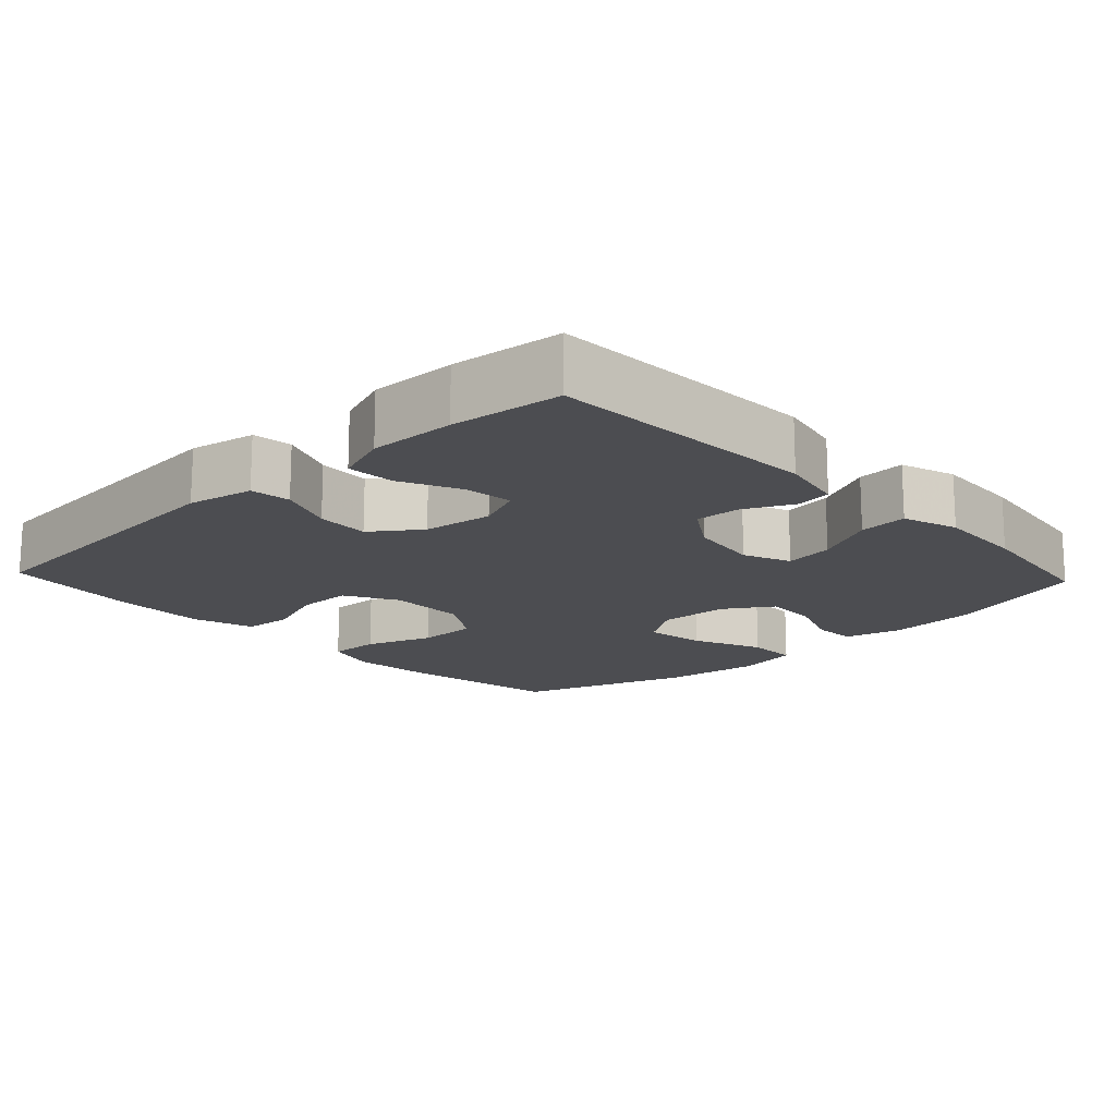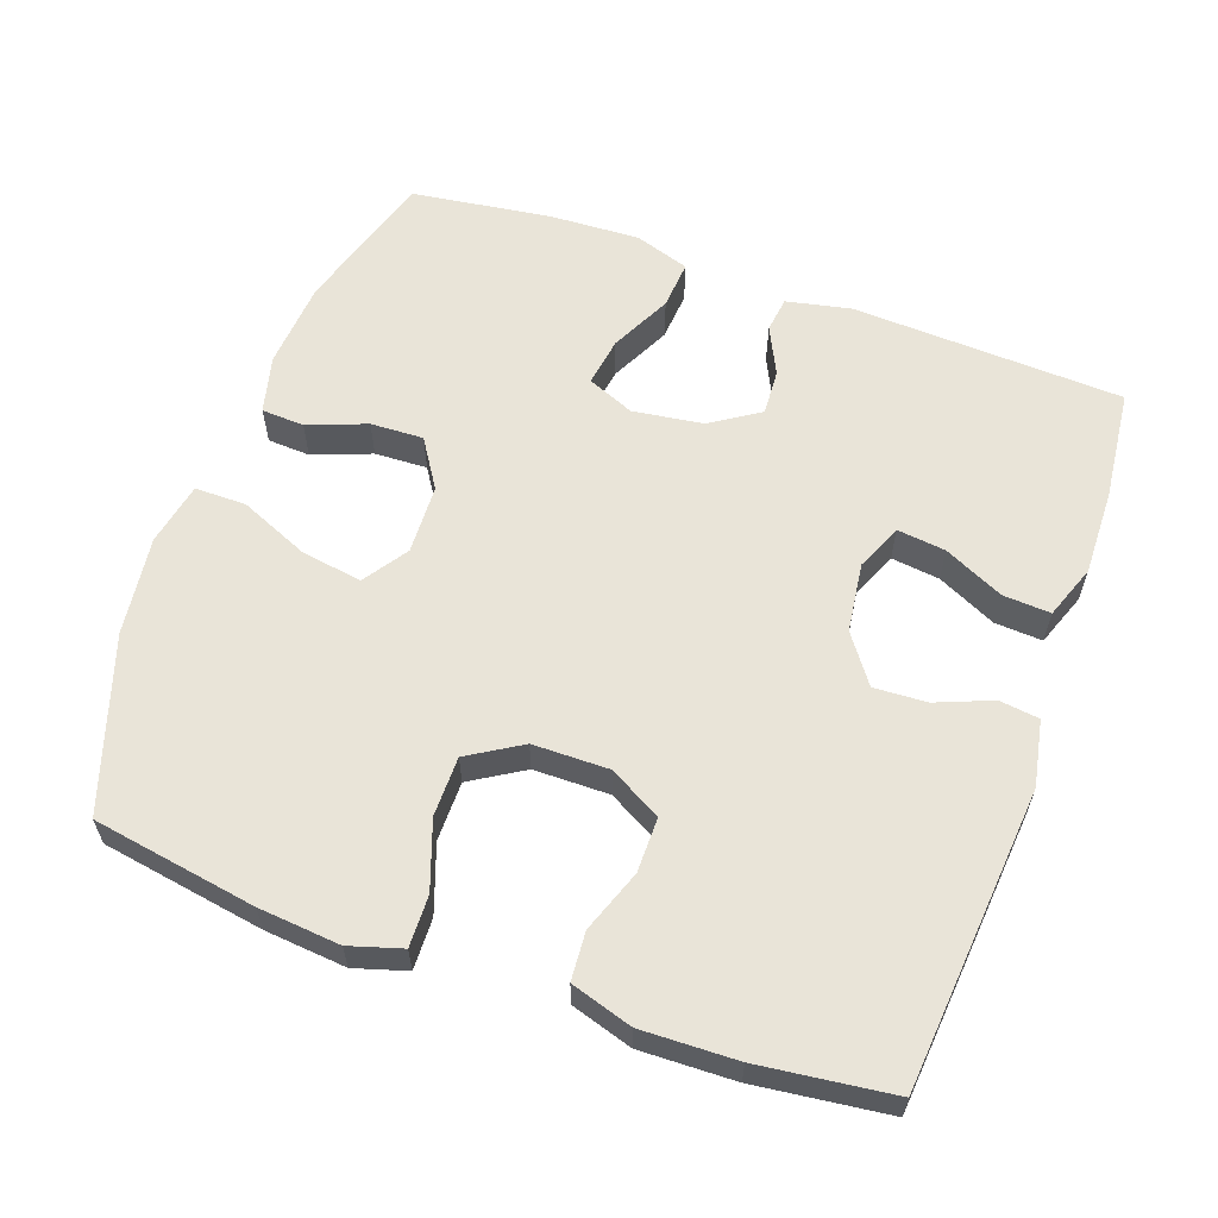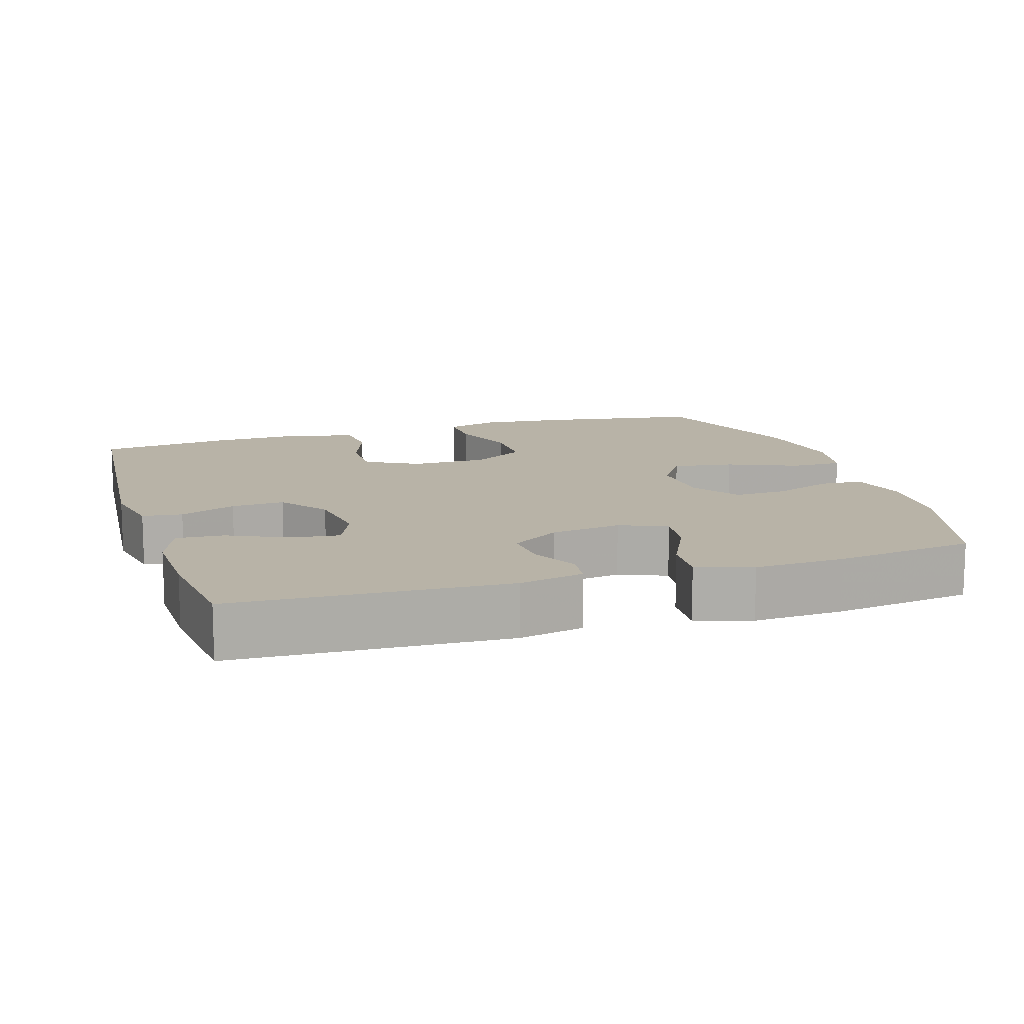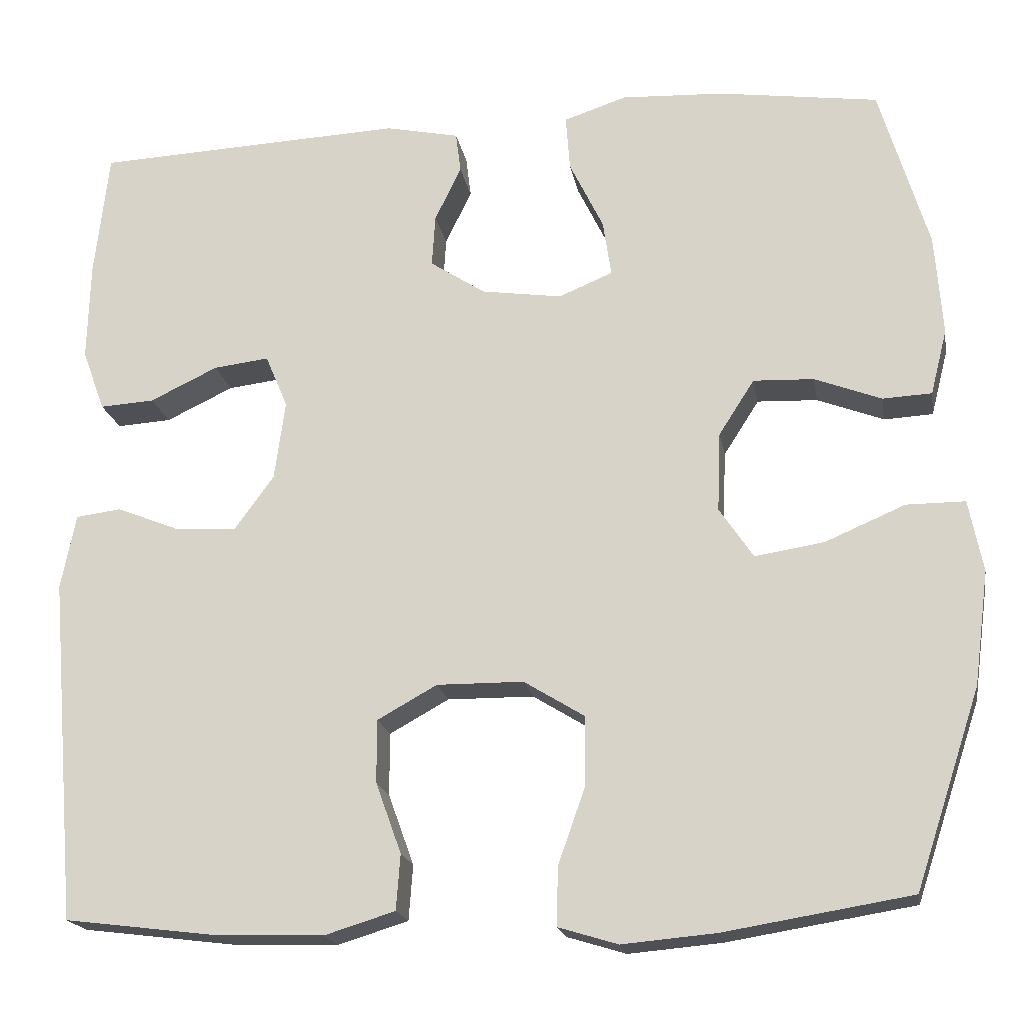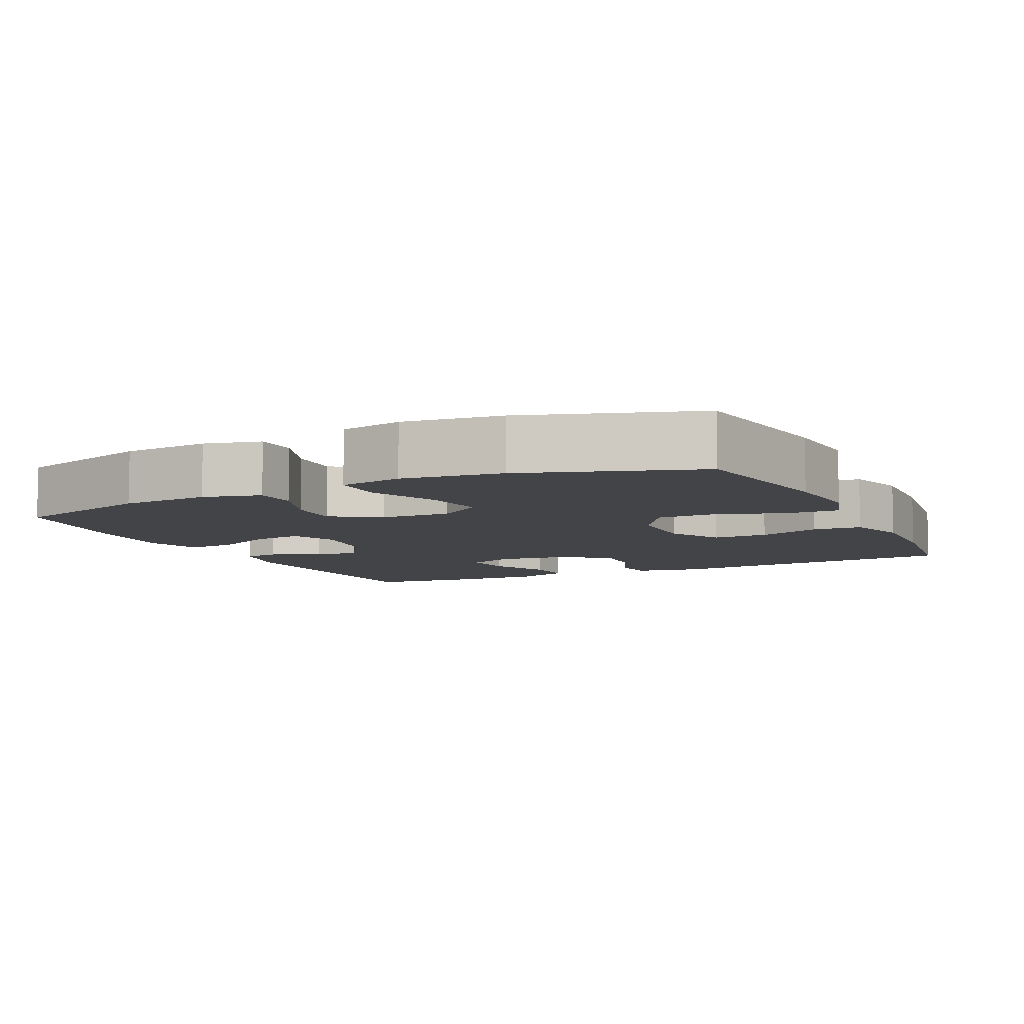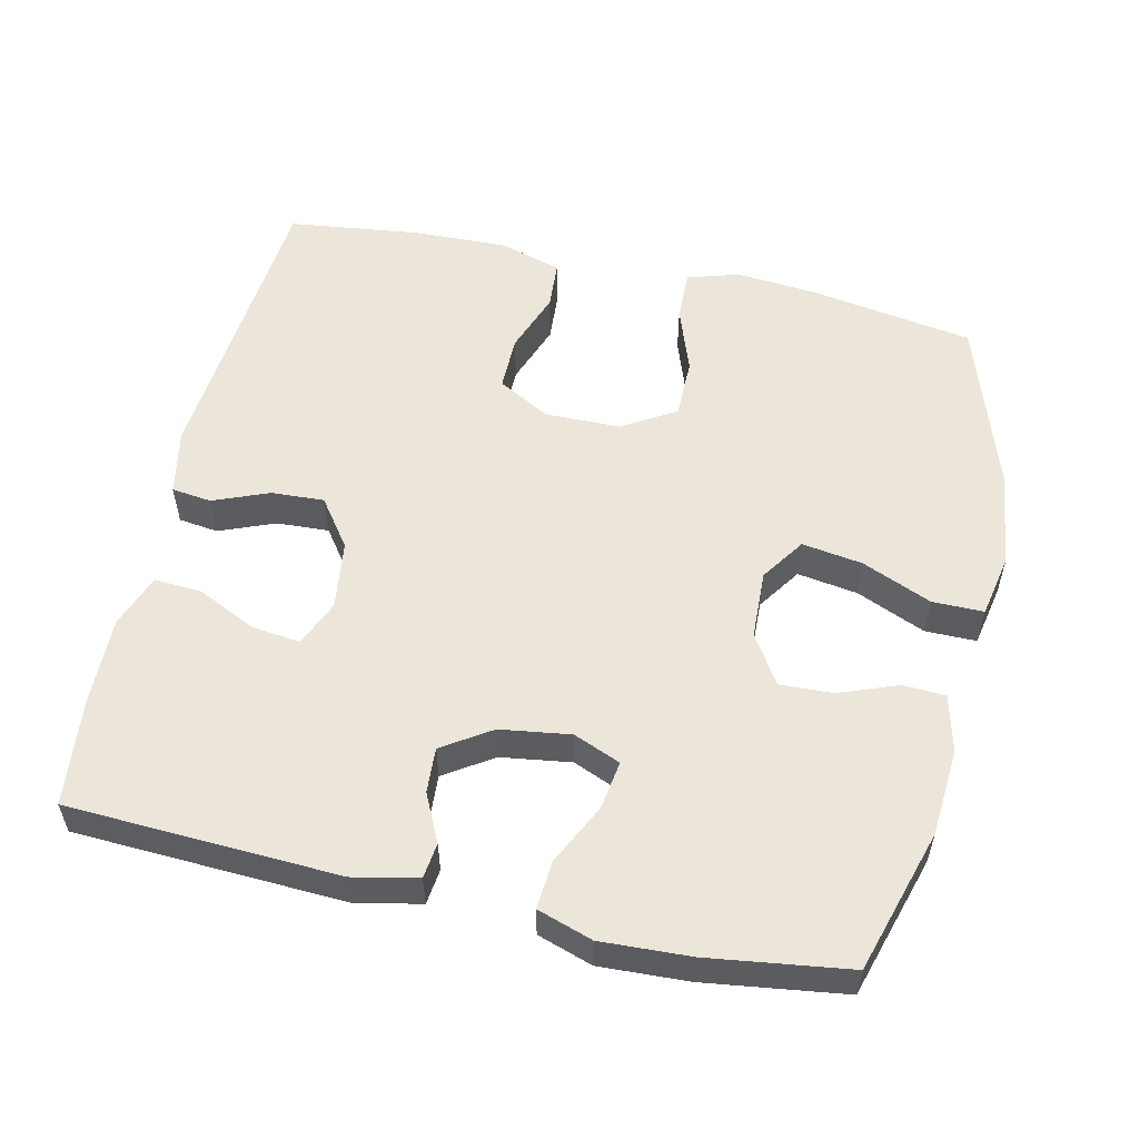
<metadata>
{"format":"obj","ext":"obj","renderer":"f3d","projection":"perspective","resolution":1024,"background":"white","views":[{"elev":-16.1,"azim":-46.8,"up":"+Y"},{"elev":60.3,"azim":-160.2,"up":"+Y"},{"elev":12.8,"azim":-17.6,"up":"+Y"},{"elev":-19.0,"azim":9.9,"up":"+Z"},{"elev":-7.7,"azim":115.6,"up":"+Y"},{"elev":55.2,"azim":12.8,"up":"+Y"}]}
</metadata>
<code>
v 0.5 0.07 -0.5
v 0.274 0.07 -0.537
v 0.161 0.07 -0.547
v 0.089 0.07 -0.525
v 0.091 0.07 -0.454
v 0.124 0.07 -0.361
v 0.124 0.07 -0.278
v 0.051 0.07 -0.233
v -0.054 0.07 -0.232
v -0.126 0.07 -0.272
v -0.126 0.07 -0.348
v -0.095 0.07 -0.434
v -0.1 0.07 -0.501
v -0.185 0.07 -0.527
v -0.316 0.07 -0.523
v -0.5 0.07 -0.5
v -0.535 0.07 -0.084
v -0.517 0.07 0.007
v -0.462 0.07 0.014
v -0.385 0.07 -0.017
v -0.312 0.07 -0.021
v -0.264 0.07 0.045
v -0.251 0.07 0.141
v -0.278 0.07 0.205
v -0.345 0.07 0.197
v -0.427 0.07 0.158
v -0.493 0.07 0.154
v -0.52 0.07 0.228
v -0.517 0.07 0.347
v -0.5 0.07 0.5
v -0.125 0.07 0.517
v -0.036 0.07 0.498
v -0.03 0.07 0.449
v -0.062 0.07 0.383
v -0.066 0.07 0.32
v 0.001 0.07 0.276
v 0.098 0.07 0.262
v 0.163 0.07 0.289
v 0.153 0.07 0.357
v 0.112 0.07 0.441
v 0.107 0.07 0.508
v 0.183 0.07 0.533
v 0.306 0.07 0.527
v 0.5 0.07 0.5
v 0.559 0.07 0.302
v 0.568 0.07 0.18
v 0.548 0.07 0.101
v 0.489 0.07 0.098
v 0.408 0.07 0.129
v 0.335 0.07 0.132
v 0.292 0.07 0.065
v 0.288 0.07 -0.031
v 0.329 0.07 -0.092
v 0.413 0.07 -0.079
v 0.509 0.07 -0.038
v 0.58 0.07 -0.038
v 0.597 0.07 -0.125
v 0.579 0.07 -0.262
v 0.5 0 -0.5
v 0.274 0 -0.537
v 0.161 0 -0.547
v 0.089 0 -0.525
v 0.091 0 -0.454
v 0.124 0 -0.361
v 0.124 0 -0.278
v 0.051 0 -0.233
v -0.054 0 -0.232
v -0.126 0 -0.272
v -0.126 0 -0.348
v -0.095 0 -0.434
v -0.1 0 -0.501
v -0.185 0 -0.527
v -0.316 0 -0.523
v -0.5 0 -0.5
v -0.535 0 -0.084
v -0.517 0 0.007
v -0.462 0 0.014
v -0.385 0 -0.017
v -0.312 0 -0.021
v -0.264 0 0.045
v -0.251 0 0.141
v -0.278 0 0.205
v -0.345 0 0.197
v -0.427 0 0.158
v -0.493 0 0.154
v -0.52 0 0.228
v -0.517 0 0.347
v -0.5 0 0.5
v -0.125 0 0.517
v -0.036 0 0.498
v -0.03 0 0.449
v -0.062 0 0.383
v -0.066 0 0.32
v 0.001 0 0.276
v 0.098 0 0.262
v 0.163 0 0.289
v 0.153 0 0.357
v 0.112 0 0.441
v 0.107 0 0.508
v 0.183 0 0.533
v 0.306 0 0.527
v 0.5 0 0.5
v 0.559 0 0.302
v 0.568 0 0.18
v 0.548 0 0.101
v 0.489 0 0.098
v 0.408 0 0.129
v 0.335 0 0.132
v 0.292 0 0.065
v 0.288 0 -0.031
v 0.329 0 -0.092
v 0.413 0 -0.079
v 0.509 0 -0.038
v 0.58 0 -0.038
v 0.597 0 -0.125
v 0.579 0 -0.262
f 54 55 56 57
f 53 54 57 58
f 46 47 48 49
f 46 49 50
f 45 46 50
f 44 45 50
f 43 44 50 51
f 39 40 41 42
f 38 39 42 43
f 31 32 33 34
f 31 34 35
f 30 31 35
f 29 30 35 36
f 25 26 27 28
f 24 25 28 29
f 17 18 19 20
f 17 20 21
f 16 17 21
f 15 16 21 22
f 11 12 13 14
f 10 11 14 15
f 3 4 5 6
f 3 6 7
f 2 3 7
f 53 58 1 2
f 52 53 2 7
f 38 43 51 52
f 37 38 52 7
f 24 29 36 37
f 23 24 37 7
f 10 15 22 23
f 9 10 23
f 8 9 23
f 7 8 23
f 115 114 113 112
f 116 115 112 111
f 107 106 105 104
f 108 107 104
f 108 104 103
f 108 103 102
f 109 108 102 101
f 100 99 98 97
f 101 100 97 96
f 92 91 90 89
f 93 92 89
f 93 89 88
f 94 93 88 87
f 86 85 84 83
f 87 86 83 82
f 78 77 76 75
f 79 78 75
f 79 75 74
f 80 79 74 73
f 72 71 70 69
f 73 72 69 68
f 64 63 62 61
f 65 64 61
f 65 61 60
f 60 59 116 111
f 65 60 111 110
f 110 109 101 96
f 65 110 96 95
f 95 94 87 82
f 65 95 82 81
f 81 80 73 68
f 81 68 67
f 81 67 66
f 81 66 65
f 1 59 60 2
f 2 60 61 3
f 3 61 62 4
f 4 62 63 5
f 5 63 64 6
f 6 64 65 7
f 7 65 66 8
f 8 66 67 9
f 9 67 68 10
f 10 68 69 11
f 11 69 70 12
f 12 70 71 13
f 13 71 72 14
f 14 72 73 15
f 15 73 74 16
f 16 74 75 17
f 17 75 76 18
f 18 76 77 19
f 19 77 78 20
f 20 78 79 21
f 21 79 80 22
f 22 80 81 23
f 23 81 82 24
f 24 82 83 25
f 25 83 84 26
f 26 84 85 27
f 27 85 86 28
f 28 86 87 29
f 29 87 88 30
f 30 88 89 31
f 31 89 90 32
f 32 90 91 33
f 33 91 92 34
f 34 92 93 35
f 35 93 94 36
f 36 94 95 37
f 37 95 96 38
f 38 96 97 39
f 39 97 98 40
f 40 98 99 41
f 41 99 100 42
f 42 100 101 43
f 43 101 102 44
f 44 102 103 45
f 45 103 104 46
f 46 104 105 47
f 47 105 106 48
f 48 106 107 49
f 49 107 108 50
f 50 108 109 51
f 51 109 110 52
f 52 110 111 53
f 53 111 112 54
f 54 112 113 55
f 55 113 114 56
f 56 114 115 57
f 57 115 116 58
f 58 116 59 1

</code>
